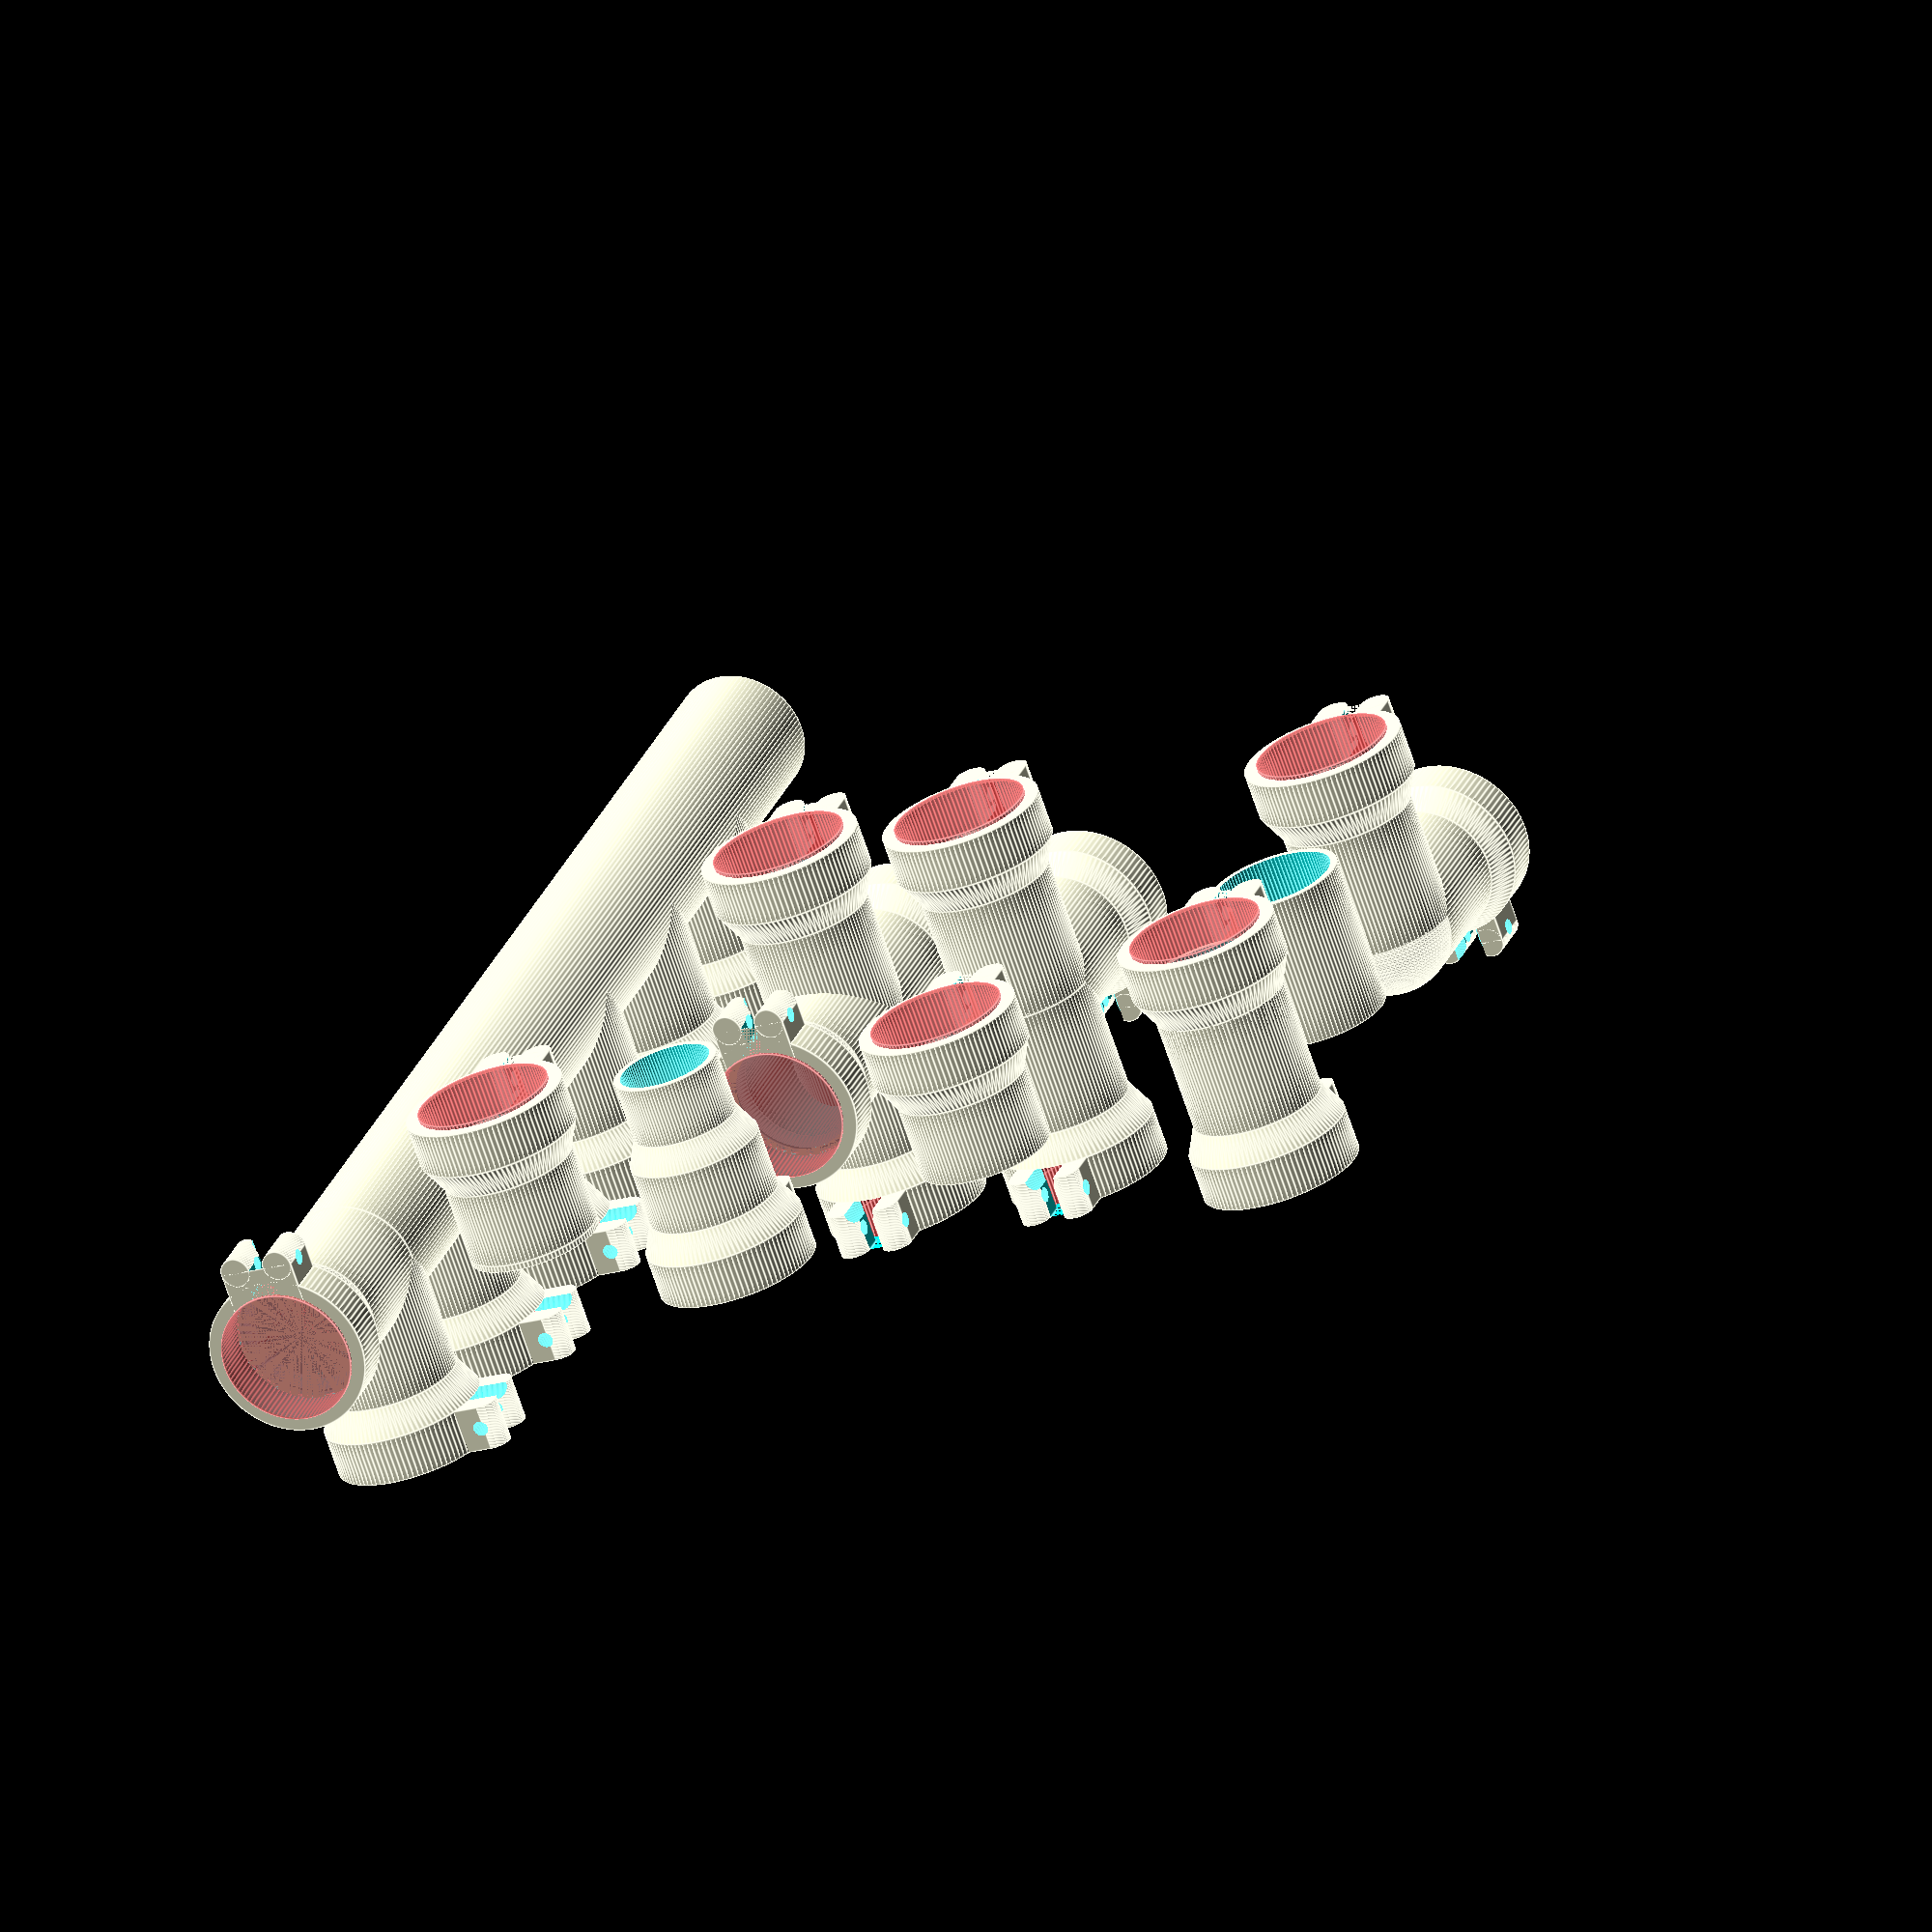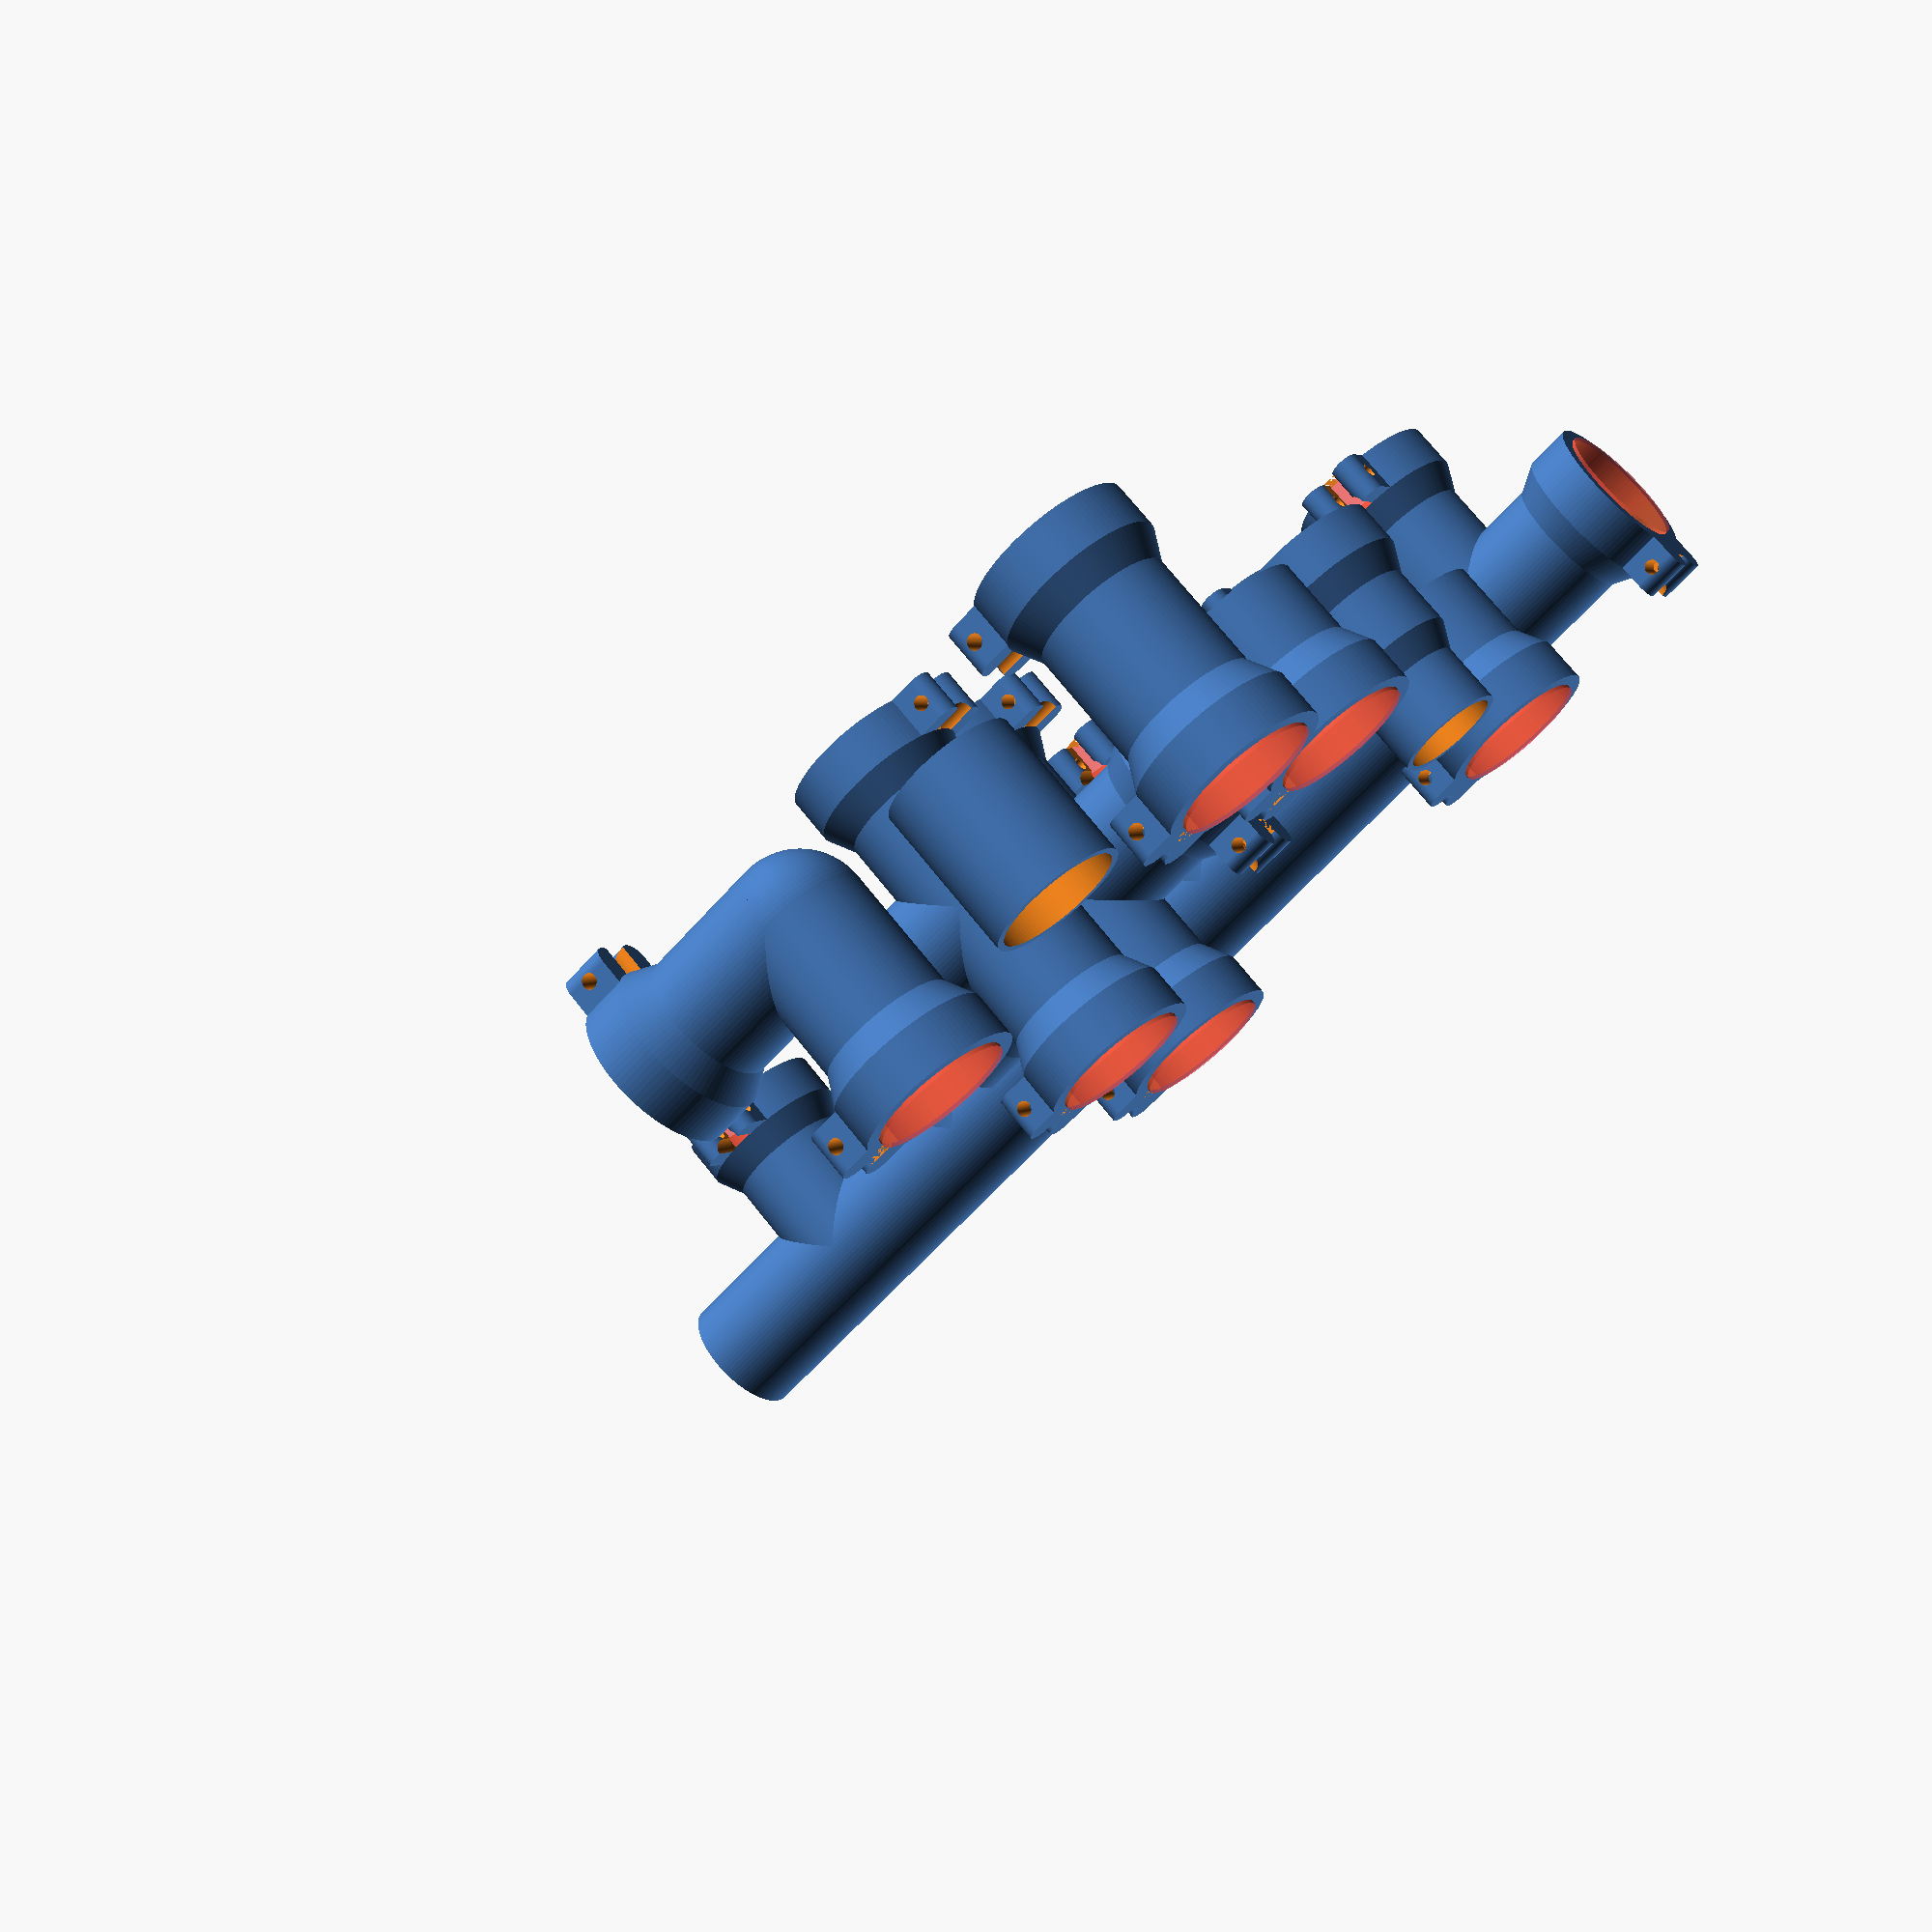
<openscad>
/*Round Duct/Pipework fittings Library - Parametric
By the DoomMeister

//Released under the terms of the GNU GPL v3.0
This program is free software: you can redistribute it and/or modify
it under the terms of the GNU General Public License as published by
the Free Software Foundation, either version 3 of the License, or
(at your option) any later version.

This program is distributed in the hope that it will be useful,
but WITHOUT ANY WARRANTY; without even the implied warranty of
MERCHANTABILITY or FITNESS FOR A PARTICULAR PURPOSE. See the
GNU General Public License for more details.

You should have received a copy of the GNU General Public License
along with this program. If not, see <http://www.gnu.org/licenses/>.

**
WARNING - No warrenty is given regarding the fitness of these parts to convey pressurised 
media if they are fabricated by any means. The user takes all risk in terms of saftey and material choice. 
**

Shapes

Straight
Elbow/Tee (any angle, n ways)
Nozel
Reducer
Manifold

Solvent
Clamp
O-Ring Push Fit

*/

duct_OD = 35;//15,22,28,35,42,54,65,80,100,150
duct_OD2 = 28;
duct_wall = 1.8;
duct_length = 40;
quality = 100;
clearance = 0.2;
o_ring_section = 3;
bolt_OD = round(duct_OD/8);
reduction_angle = 30;
end_type = "clamp"; //solvent, clamp, none


duct_OR = duct_OD/2;
duct_OR2 = duct_OD2/2;
duct_IR = (duct_OD-(2*duct_wall))/2;
duct_IR2 = (duct_OD2-(2*duct_wall))/2;
reduction_length = (duct_OR - duct_OR2)/sin(reduction_angle);
clamp_IR = duct_OR + clearance;
clamp_OR = clamp_IR + (2*duct_wall);
clamp_reduction_length = (clamp_OR - duct_OR)/sin(reduction_angle);




//draw

translate([0,0,0])middle_straight();
translate([1*1.5*duct_OD,0*1.5*duct_OD,0])pipe();
connector(end=end_type);
translate([2*1.5*duct_OD,0*1.5*duct_OD,0])elbow(end=end_type);
translate([2*1.5*duct_OD,2*1.5*duct_OD,0])equal_tee(end=end_type);
translate([2*1.5*duct_OD,3*1.5*duct_OD,0])4_way_tee(end=end_type);
translate([0*1.5*duct_OD,3*1.5*duct_OD,0])middle_reducer(end=end_type);
translate([0*1.5*duct_OD,1.5*1.5*duct_OD,0])straight(end=end_type);
translate([0*1.5*duct_OD,4*1.5*duct_OD,0])blank_cap(end=end_type);
/*
middle_tee_n(ways = 3, end=end_type, angle = 120 ,center = true, $fn=quality);
middle_tee_n(ways = 2, end=end_type, angle = 135 ,center = true, $fn=quality);
*/

translate([0*1.5*duct_OD,5*1.5*duct_OD,0])manifold_n(ways = 6, end=end_type,center = true, $fn=quality);

//alaises
module elbow(end="solvent", angle = 90,center = true, $fn=quality)
{
	middle_tee_n(end=end,ways=2, angle = angle); 	
}

module equal_tee(end="solvent",angle = 90,center = true, $fn=quality)
{
	middle_tee_n(end=end,ways=3, angle = 90); 	
}

module 4_way_tee(end="solvent",angle = 90,center = true, $fn=quality)
{
	middle_tee_n(end=end,ways=4, angle = 90); 	
}


//modules

module pipe(length=duct_length)
{
	middle_straight(length=length);
}


module straight(end = "solvent",length=duct_length)
{

offset1 =(3*bolt_OD) + clamp_reduction_length;

	union()
	{



	middle_straight(length=length-(offset1));
	translate([0,0,length])rotate([180,0,0])end(end_form=end);
	}
}

module blank_cap(end = "solvent",length=duct_length,$fn=quality)
{

offset1 =(3*bolt_OD) + clamp_reduction_length;

	union()
	{


	translate([0,0,-duct_wall])cylinder(r=duct_OR, h = duct_wall);
	middle_straight(length=length-(offset1));
	translate([0,0,length])rotate([180,0,0])end(end_form=end);
	}
}


module end(end_form = "solvent")
{
if(end_form == "clamp")
{
	end_clamp();
}
if(end_form == "solvent")
{
	end_solvent();
}
}

module connector(end="solvent", length=2*duct_OD)
{
offset_length = 3*bolt_OD+clamp_reduction_length;

union()
{
	middle_straight(length=length-(2*offset_length));
	translate([0,0,length-offset_length])rotate([180,0,0])end(end_form=end);
	translate([0,0,-offset_length])rotate([0,0,0])end(end_form=end);
}
}




//middle_modules

module middle_straight(length = 40, center = true, $fn=quality)
{
	difference()
	{
		cylinder(r = duct_OR, h = length);
		translate([0,0,-1])cylinder(r = duct_IR, h = length+2);
	}
}




module middle_tee_n(ways = 1, end="solvent", angle = 130 ,center = true, $fn=quality)
{
	difference()
	{
		union()
		{
			sphere(r=duct_OD/2);
			for( i = [0:ways-1])
			{
				rotate([0,i*angle,0])straight(end=end,length=duct_OD*1.5);//cylinder(r = duct_OR, h = duct_length);
			}
		}
		union()
		{
			sphere(r=duct_IR);
			for( i = [0:ways-1])
			{
				rotate([0,i*angle,0])cylinder(r = duct_IR, h = duct_length+1);
			}
		}
	}

}

module manifold_n(ways = 3, end="solvent", offset=1.5,center = true, $fn=quality)
{
	
	difference()
	{
		union()
		{
			//sphere(r=duct_OD/2);
			rotate([0,270,0])straight(end=end,length=duct_OD*1.5);
			rotate([0,90,0])cylinder(r=duct_OR, h = ways*duct_OD*offset);
			for( i = [0:ways-1])
			{
				translate([i*duct_OD*offset,0,0,])rotate([0,180,90])straight(end=end,length=duct_OD*1.5);
			}
		}
		union()
		{
			#sphere(r=duct_IR);
			translate([-1,0,0,])rotate([0,90,0])cylinder(r=duct_IR, h = ways*duct_OD*offset+2);
			for( i = [0:ways-1])
			{
				translate([i*duct_OD*offset,0,0,])rotate([0,180,90])cylinder(r = duct_IR, h = duct_length+1);
			}
		}
	}

}

module middle_reducer(end="solvent",center = true, $fn=quality)
{
	length1 = (duct_length - reduction_length)/2;
	offset_length = 3*bolt_OD+clamp_reduction_length;
	union()
	{
		difference()
		{
			cylinder(r = duct_OR, h = length1);
			translate([0,0,-1])cylinder(r = duct_IR, h = length1+1);
		}
		translate([0,0,length1])
		difference()
		{
			cylinder(r1 = duct_OR,r2 = duct_OR2, h = reduction_length);
			translate([0,0,0])cylinder(r1 = duct_IR,r2 = duct_IR2, h = reduction_length);
		}
		translate([0,0,length1+reduction_length])
		difference()
		{
			cylinder(r = duct_OR2, h = length1);
			translate([0,0,-1])cylinder(r = duct_IR2, h = length1+2);
		}
	
		translate([0,0,-offset_length])rotate([0,0,0])end(end_form=end);

	}


}


module middle_nozel()
{

}

module end_clamp(center = true, $fn=quality)
{
	union()
	{
	difference()
	{
		union()
		{
			cylinder(r = clamp_OR, h = bolt_OD*3);
			translate([clamp_OR-bolt_OD*3,-bolt_OD*2.5,0])cube([bolt_OD*4,bolt_OD*5,bolt_OD*3]);
			translate([clamp_OR+bolt_OD,bolt_OD*1.5,0])rotate([0,0,0])cylinder(r=bolt_OD, h = bolt_OD*3);
			translate([clamp_OR+bolt_OD,-bolt_OD*1.5,0])rotate([0,0,0])cylinder(r=bolt_OD, h = bolt_OD*3);
		}
		#translate([0,0,-1])cylinder(r = clamp_IR, h = (bolt_OD*3)+2);
		translate([clamp_OR-bolt_OD*2,-bolt_OD*0.5,0])cube([bolt_OD*5,bolt_OD,bolt_OD*3]);
		translate([clamp_OR+(bolt_OD*0.75),bolt_OD*3,bolt_OD*1.5])rotate([90,0,0])cylinder(r=bolt_OD/2, h = bolt_OD*6);
		translate([clamp_IR-bolt_OD,0,bolt_OD*3])rotate([0,90,0])cylinder(r=bolt_OD, h = bolt_OD*6);
		translate([clamp_OR-bolt_OD,0,0])rotate([0,0,0])cylinder(r=bolt_OD, h = bolt_OD*3);

	}
		translate([0,0,bolt_OD*3])
		difference()
		{
			cylinder(r1 = clamp_OR,r2 = duct_OR, h = clamp_reduction_length);
			cylinder(r = clamp_IR, h = clamp_reduction_length*0.4);
			translate([0,0,0])cylinder(r1 = clamp_IR,r2 = duct_IR, h = clamp_reduction_length);
			//#translate([clamp_IR-bolt_OD,0,0])rotate([0,90,0])cylinder(r=bolt_OD, h = bolt_OD*6);
		}
	}

}

module end_solvent(center = true, $fn=quality)
{
	union()
	{
	difference()
	{
		union()
		{
			cylinder(r = clamp_OR, h = duct_OD*0.66);
		}
		translate([0,0,-1])cylinder(r = clamp_IR, h = (duct_OD*0.66)+2);
	}
		translate([0,0,duct_OD*0.66])
		difference()
		{
			cylinder(r1 = clamp_OR,r2 = duct_OR, h = clamp_reduction_length);
			cylinder(r = clamp_IR, h = clamp_reduction_length*0.4);
			translate([0,0,0])cylinder(r1 = clamp_IR,r2 = duct_IR, h = clamp_reduction_length);
			}
	}

}

echo(reduction_length,bolt_OD);
</openscad>
<views>
elev=69.1 azim=289.7 roll=18.6 proj=o view=edges
elev=288.2 azim=147.3 roll=321.6 proj=p view=solid
</views>
